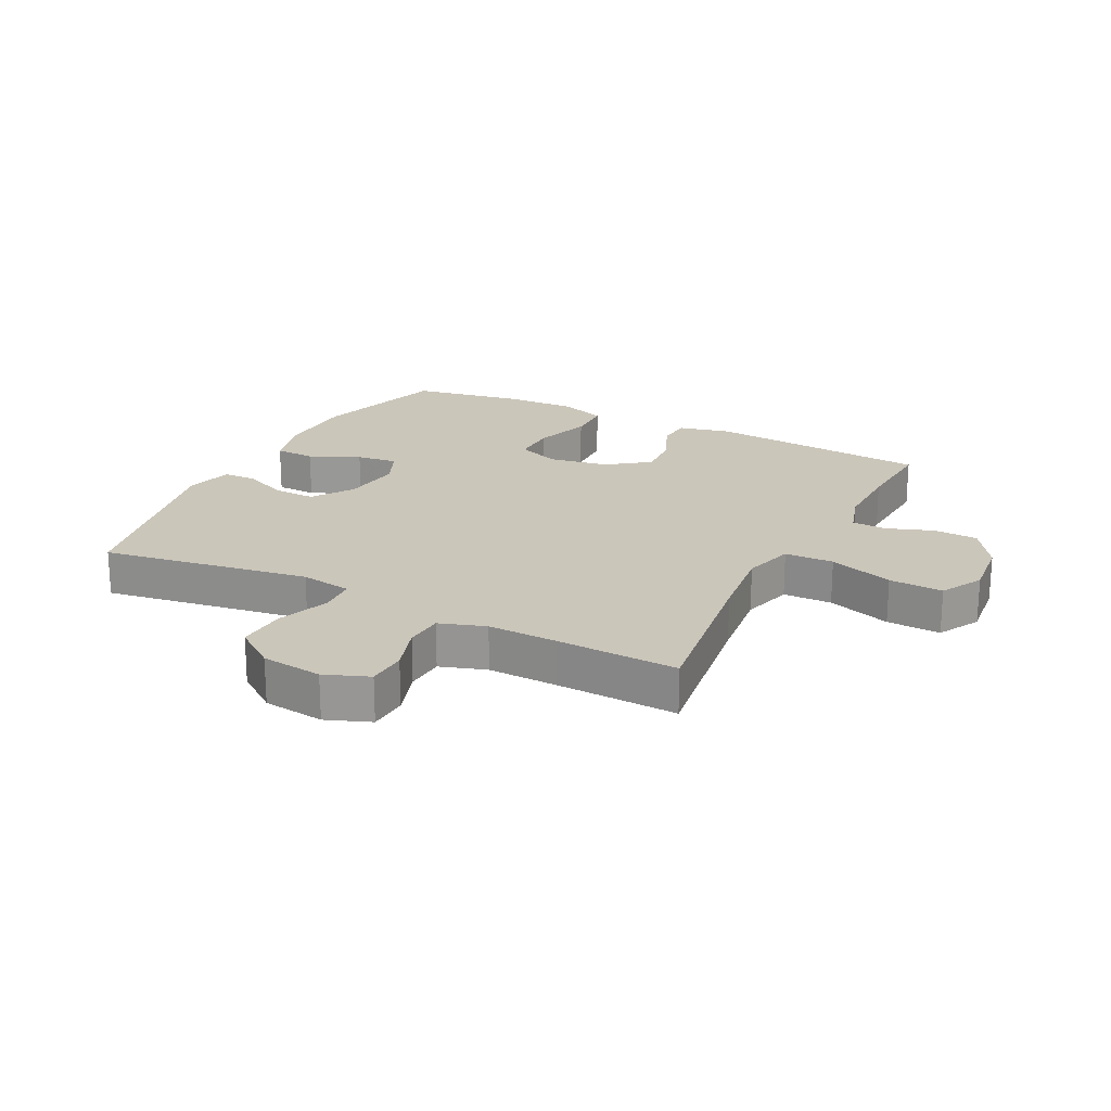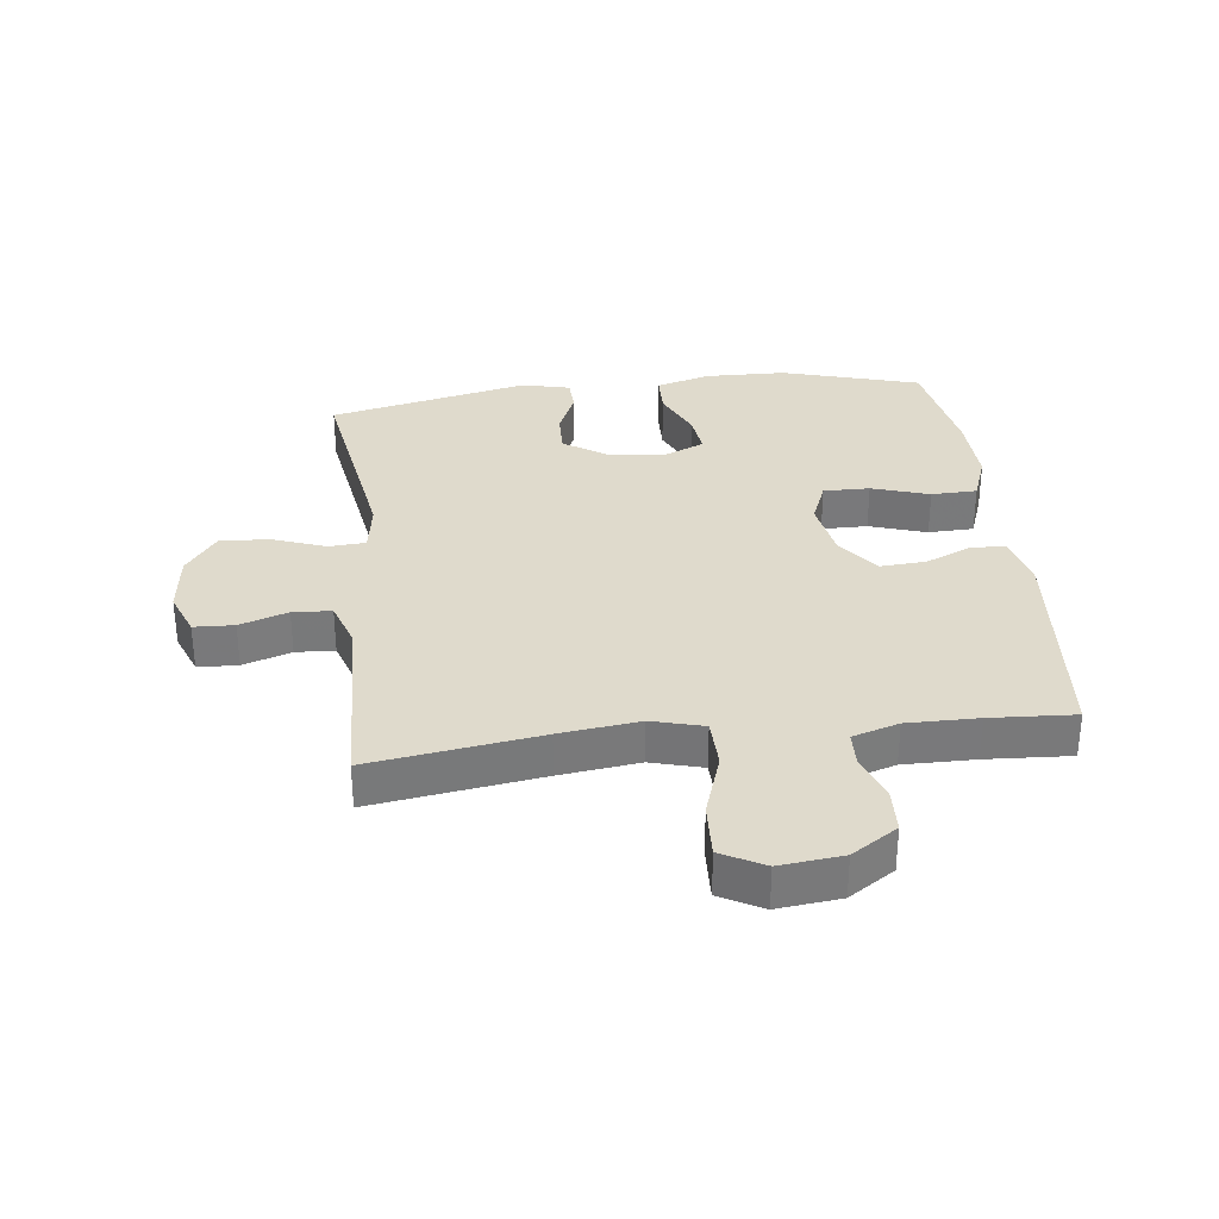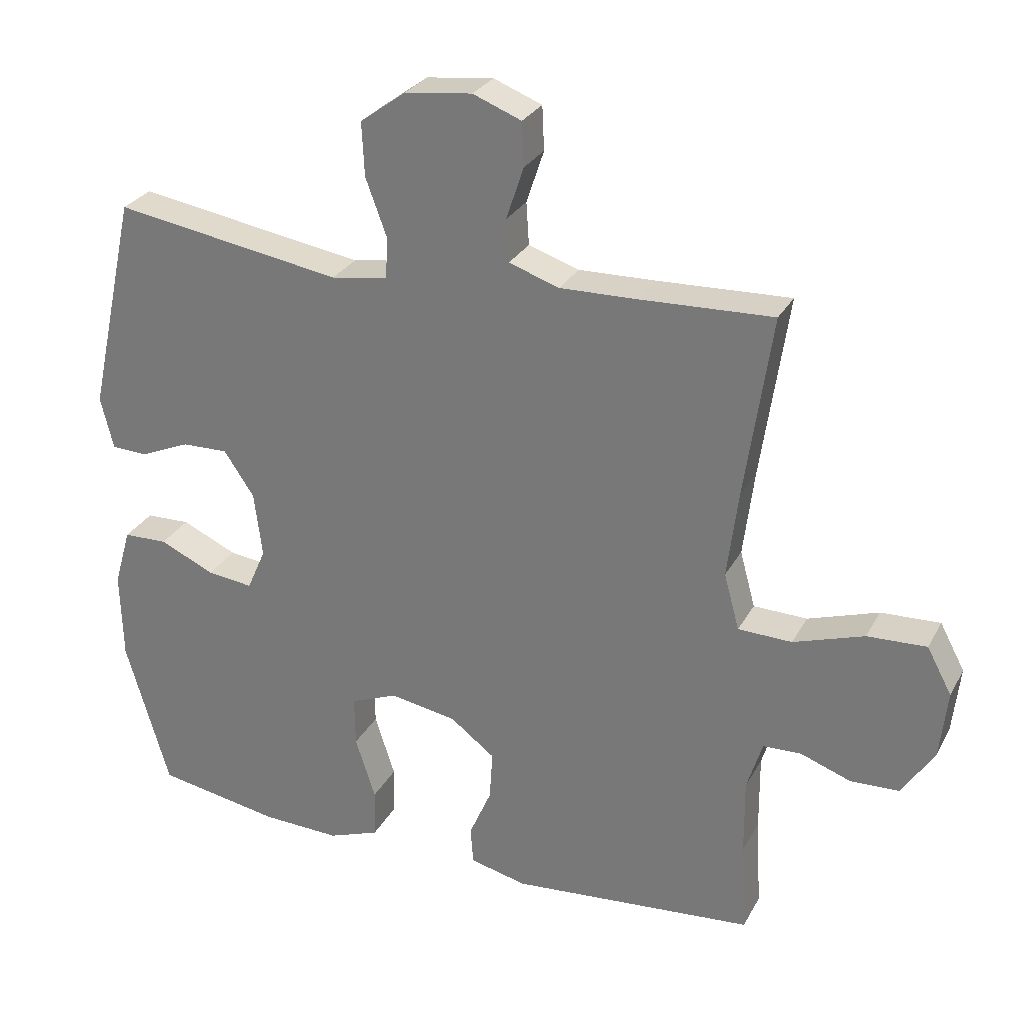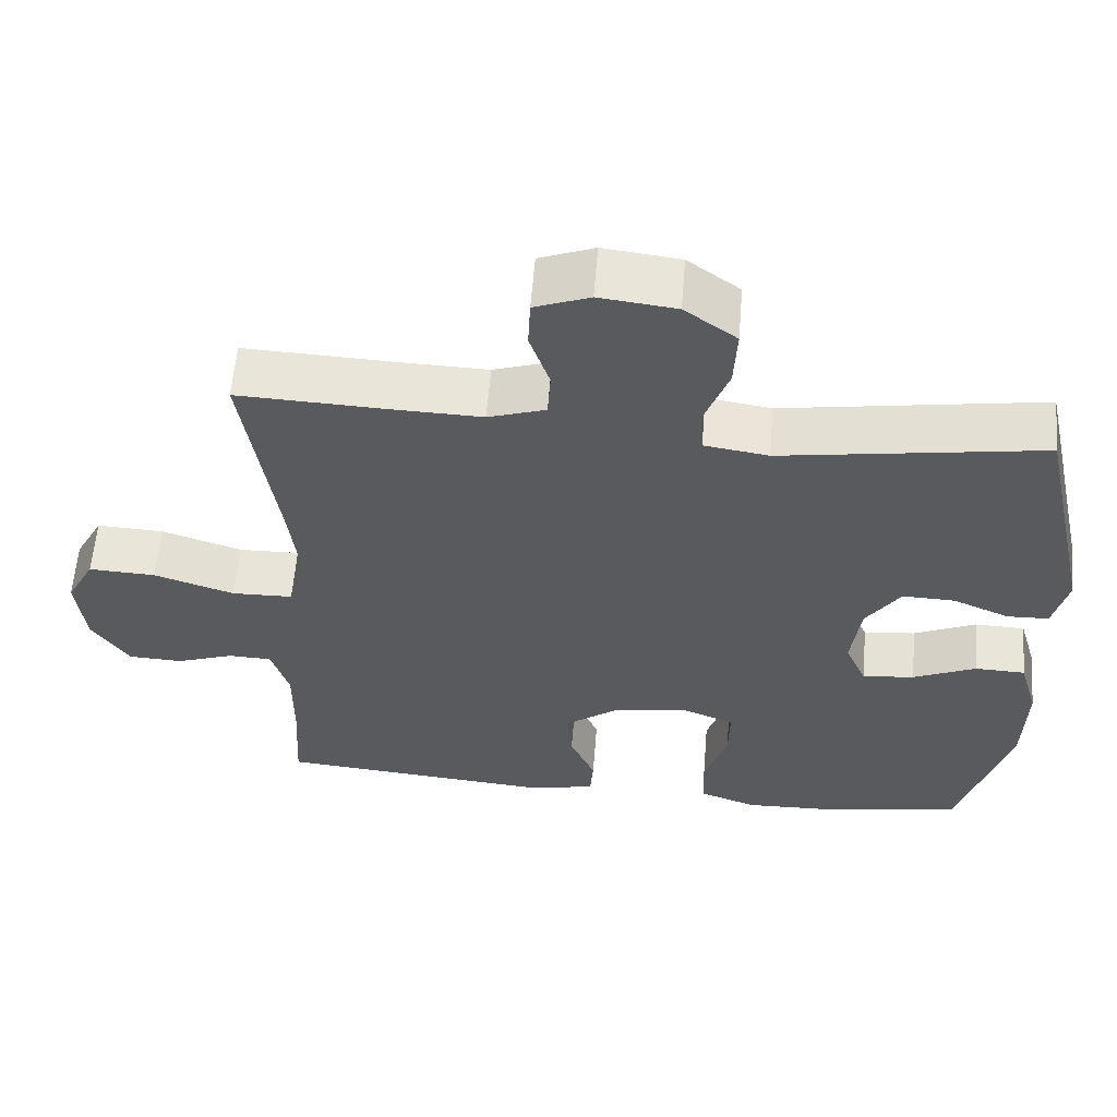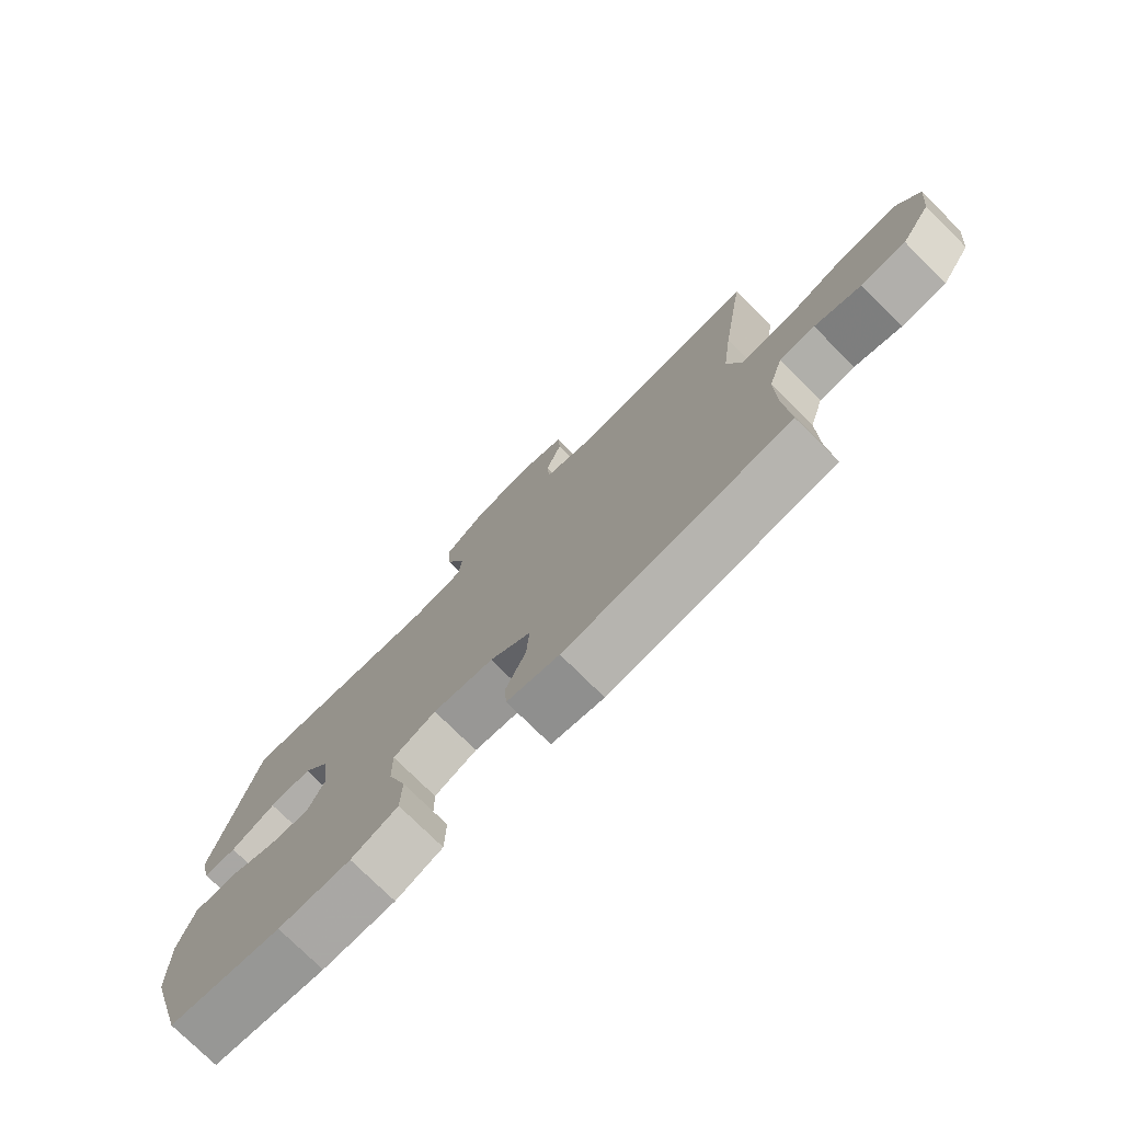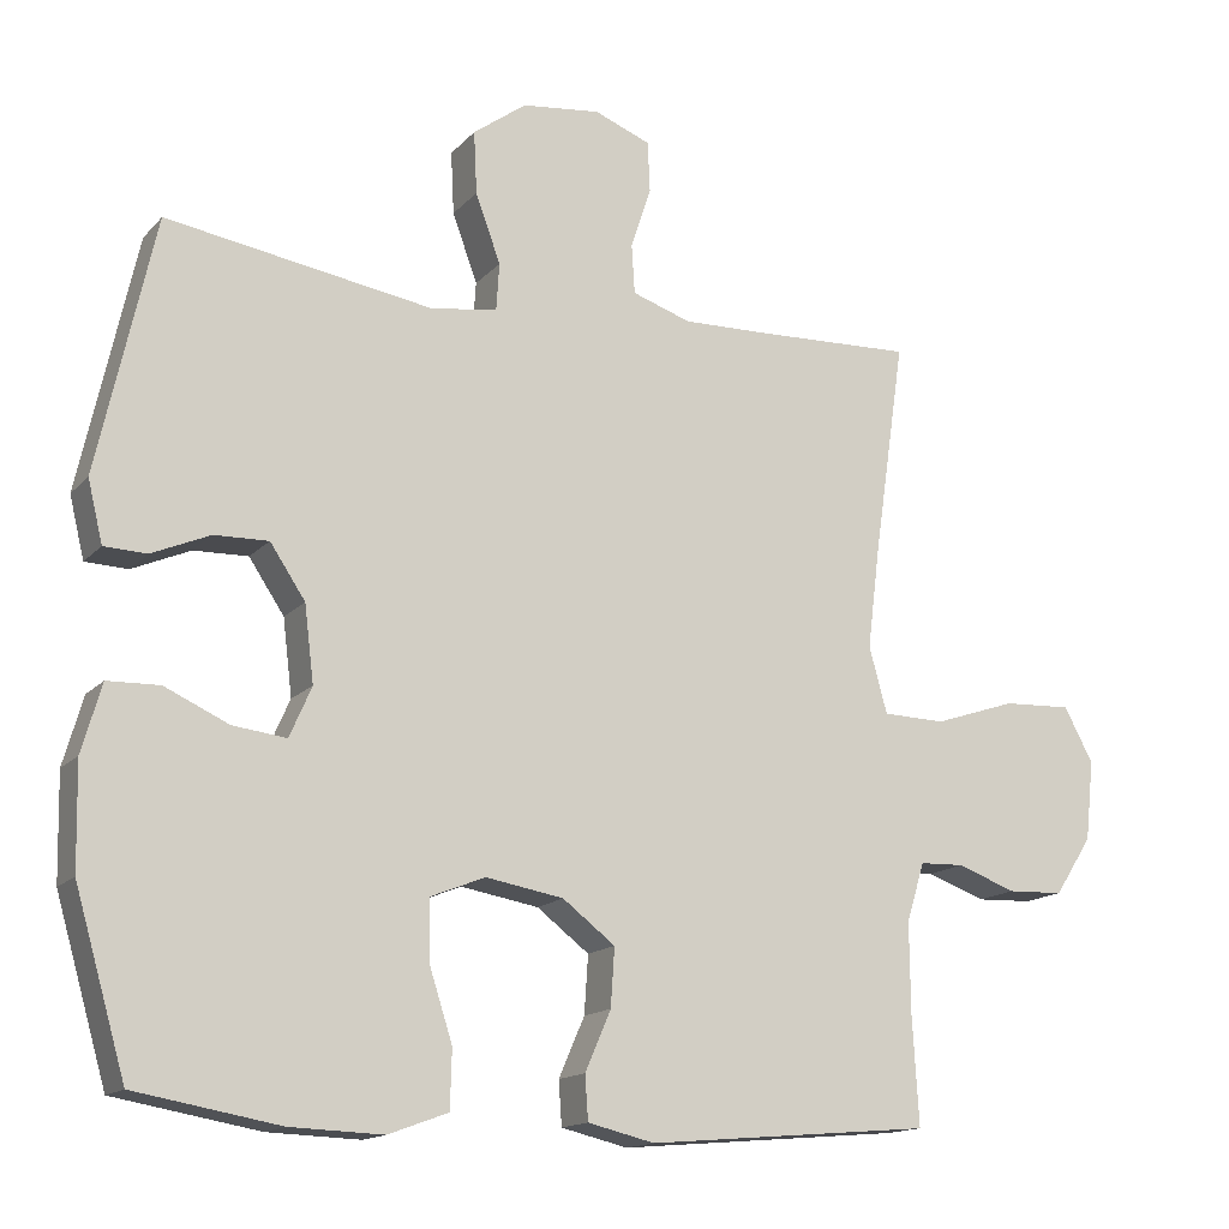
<metadata>
{"format":"obj","ext":"obj","renderer":"f3d","projection":"perspective","resolution":1024,"background":"white","views":[{"elev":21.1,"azim":27.1,"up":"+Y"},{"elev":32.5,"azim":83.2,"up":"+Y"},{"elev":28.3,"azim":23.5,"up":"+Z"},{"elev":59.3,"azim":-175.4,"up":"+Z"},{"elev":-76.4,"azim":45.3,"up":"+Z"},{"elev":-15.1,"azim":-26.7,"up":"+Z"}]}
</metadata>
<code>
v 0.5 0.07 -0.5
v 0.136 0.07 -0.532
v 0.051 0.07 -0.512
v 0.047 0.07 -0.456
v 0.08 0.07 -0.38
v 0.085 0.07 -0.306
v 0.018 0.07 -0.255
v -0.081 0.07 -0.238
v -0.151 0.07 -0.266
v -0.15 0.07 -0.341
v -0.12 0.07 -0.434
v -0.122 0.07 -0.508
v -0.198 0.07 -0.536
v -0.316 0.07 -0.532
v -0.5 0.07 -0.5
v -0.565 0.07 -0.276
v -0.568 0.07 -0.143
v -0.543 0.07 -0.056
v -0.477 0.07 -0.054
v -0.395 0.07 -0.091
v -0.327 0.07 -0.099
v -0.299 0.07 -0.035
v -0.311 0.07 0.062
v -0.356 0.07 0.129
v -0.425 0.07 0.127
v -0.499 0.07 0.095
v -0.553 0.07 0.097
v -0.572 0.07 0.175
v -0.5 0.07 0.5
v -0.16 0.07 0.446
v -0.076 0.07 0.459
v -0.072 0.07 0.519
v -0.104 0.07 0.606
v -0.108 0.07 0.686
v -0.04 0.07 0.736
v 0.06 0.07 0.748
v 0.132 0.07 0.72
v 0.135 0.07 0.655
v 0.109 0.07 0.577
v 0.113 0.07 0.514
v 0.188 0.07 0.489
v 0.302 0.07 0.492
v 0.5 0.07 0.5
v 0.46 0.07 0.226
v 0.444 0.07 0.097
v 0.467 0.07 0.013
v 0.547 0.07 0.011
v 0.652 0.07 0.046
v 0.74 0.07 0.05
v 0.777 0.07 -0.019
v 0.766 0.07 -0.121
v 0.718 0.07 -0.195
v 0.646 0.07 -0.198
v 0.571 0.07 -0.171
v 0.514 0.07 -0.173
v 0.491 0.07 -0.248
v 0.492 0.07 -0.363
v 0.5 0 -0.5
v 0.136 0 -0.532
v 0.051 0 -0.512
v 0.047 0 -0.456
v 0.08 0 -0.38
v 0.085 0 -0.306
v 0.018 0 -0.255
v -0.081 0 -0.238
v -0.151 0 -0.266
v -0.15 0 -0.341
v -0.12 0 -0.434
v -0.122 0 -0.508
v -0.198 0 -0.536
v -0.316 0 -0.532
v -0.5 0 -0.5
v -0.565 0 -0.276
v -0.568 0 -0.143
v -0.543 0 -0.056
v -0.477 0 -0.054
v -0.395 0 -0.091
v -0.327 0 -0.099
v -0.299 0 -0.035
v -0.311 0 0.062
v -0.356 0 0.129
v -0.425 0 0.127
v -0.499 0 0.095
v -0.553 0 0.097
v -0.572 0 0.175
v -0.5 0 0.5
v -0.16 0 0.446
v -0.076 0 0.459
v -0.072 0 0.519
v -0.104 0 0.606
v -0.108 0 0.686
v -0.04 0 0.736
v 0.06 0 0.748
v 0.132 0 0.72
v 0.135 0 0.655
v 0.109 0 0.577
v 0.113 0 0.514
v 0.188 0 0.489
v 0.302 0 0.492
v 0.5 0 0.5
v 0.46 0 0.226
v 0.444 0 0.097
v 0.467 0 0.013
v 0.547 0 0.011
v 0.652 0 0.046
v 0.74 0 0.05
v 0.777 0 -0.019
v 0.766 0 -0.121
v 0.718 0 -0.195
v 0.646 0 -0.198
v 0.571 0 -0.171
v 0.514 0 -0.173
v 0.491 0 -0.248
v 0.492 0 -0.363
f 51 52 53 54
f 51 54 55
f 50 51 55
f 47 48 49 50
f 46 47 50 55
f 45 46 55 56
f 42 43 44
f 41 42 44 45
f 40 41 45 56
f 36 37 38 39
f 36 39 40
f 35 36 40
f 32 33 34 35
f 31 32 35 40
f 27 28 29 30
f 25 26 27 30
f 24 25 30 31
f 23 24 31 40
f 17 18 19 20
f 17 20 21
f 16 17 21
f 15 16 21
f 14 15 21 22
f 10 11 12 13
f 9 10 13 14
f 2 3 4 5
f 57 1 2 5
f 57 5 6
f 56 57 6 7
f 22 23 40 56
f 22 56 7 8
f 9 14 22
f 8 9 22
f 111 110 109 108
f 112 111 108
f 112 108 107
f 107 106 105 104
f 112 107 104 103
f 113 112 103 102
f 101 100 99
f 102 101 99 98
f 113 102 98 97
f 96 95 94 93
f 97 96 93
f 97 93 92
f 92 91 90 89
f 97 92 89 88
f 87 86 85 84
f 87 84 83 82
f 88 87 82 81
f 97 88 81 80
f 77 76 75 74
f 78 77 74
f 78 74 73
f 78 73 72
f 79 78 72 71
f 70 69 68 67
f 71 70 67 66
f 62 61 60 59
f 62 59 58 114
f 63 62 114
f 64 63 114 113
f 113 97 80 79
f 65 64 113 79
f 79 71 66
f 79 66 65
f 1 58 59 2
f 2 59 60 3
f 3 60 61 4
f 4 61 62 5
f 5 62 63 6
f 6 63 64 7
f 7 64 65 8
f 8 65 66 9
f 9 66 67 10
f 10 67 68 11
f 11 68 69 12
f 12 69 70 13
f 13 70 71 14
f 14 71 72 15
f 15 72 73 16
f 16 73 74 17
f 17 74 75 18
f 18 75 76 19
f 19 76 77 20
f 20 77 78 21
f 21 78 79 22
f 22 79 80 23
f 23 80 81 24
f 24 81 82 25
f 25 82 83 26
f 26 83 84 27
f 27 84 85 28
f 28 85 86 29
f 29 86 87 30
f 30 87 88 31
f 31 88 89 32
f 32 89 90 33
f 33 90 91 34
f 34 91 92 35
f 35 92 93 36
f 36 93 94 37
f 37 94 95 38
f 38 95 96 39
f 39 96 97 40
f 40 97 98 41
f 41 98 99 42
f 42 99 100 43
f 43 100 101 44
f 44 101 102 45
f 45 102 103 46
f 46 103 104 47
f 47 104 105 48
f 48 105 106 49
f 49 106 107 50
f 50 107 108 51
f 51 108 109 52
f 52 109 110 53
f 53 110 111 54
f 54 111 112 55
f 55 112 113 56
f 56 113 114 57
f 57 114 58 1

</code>
